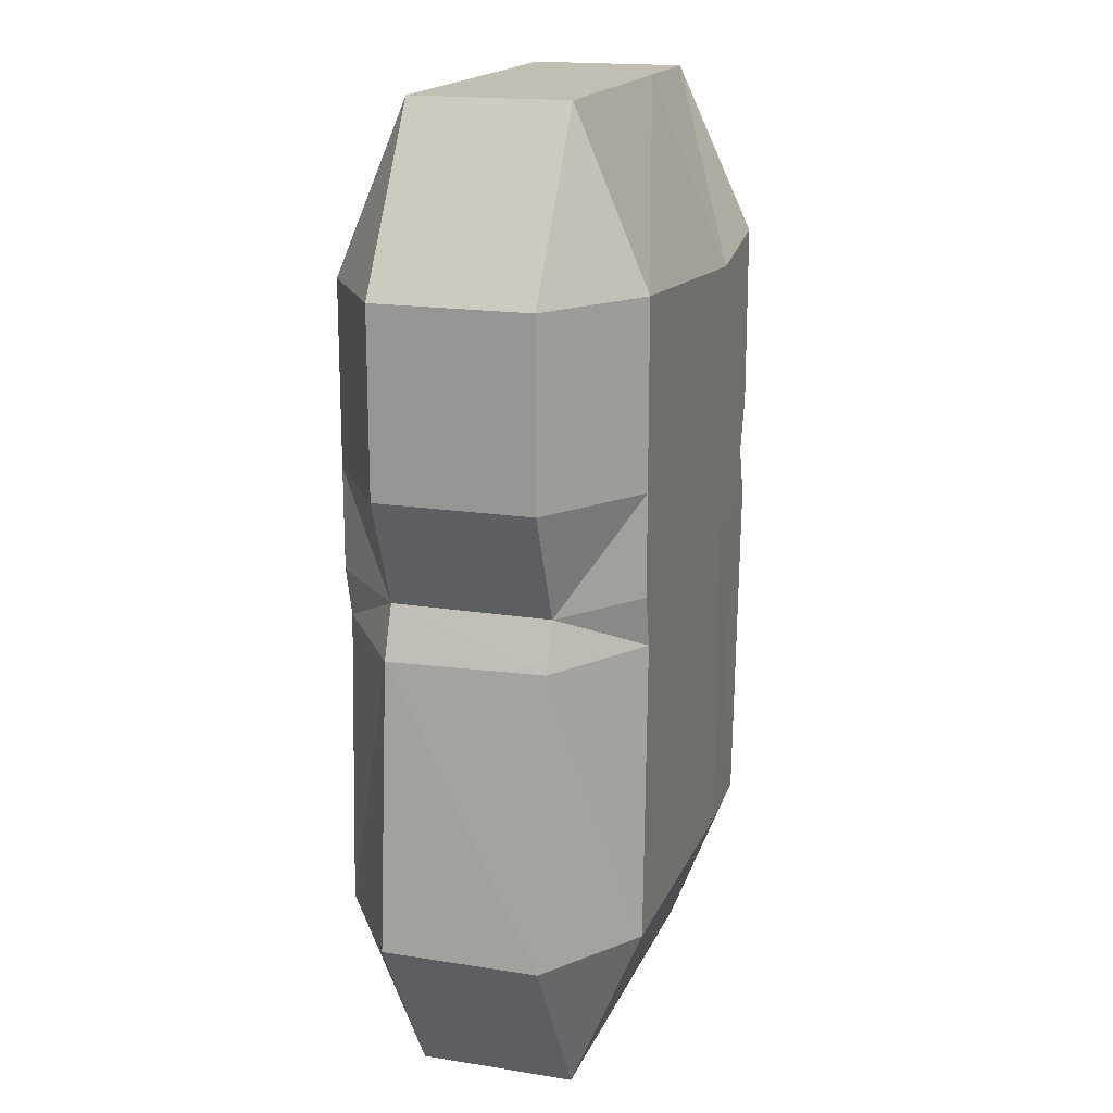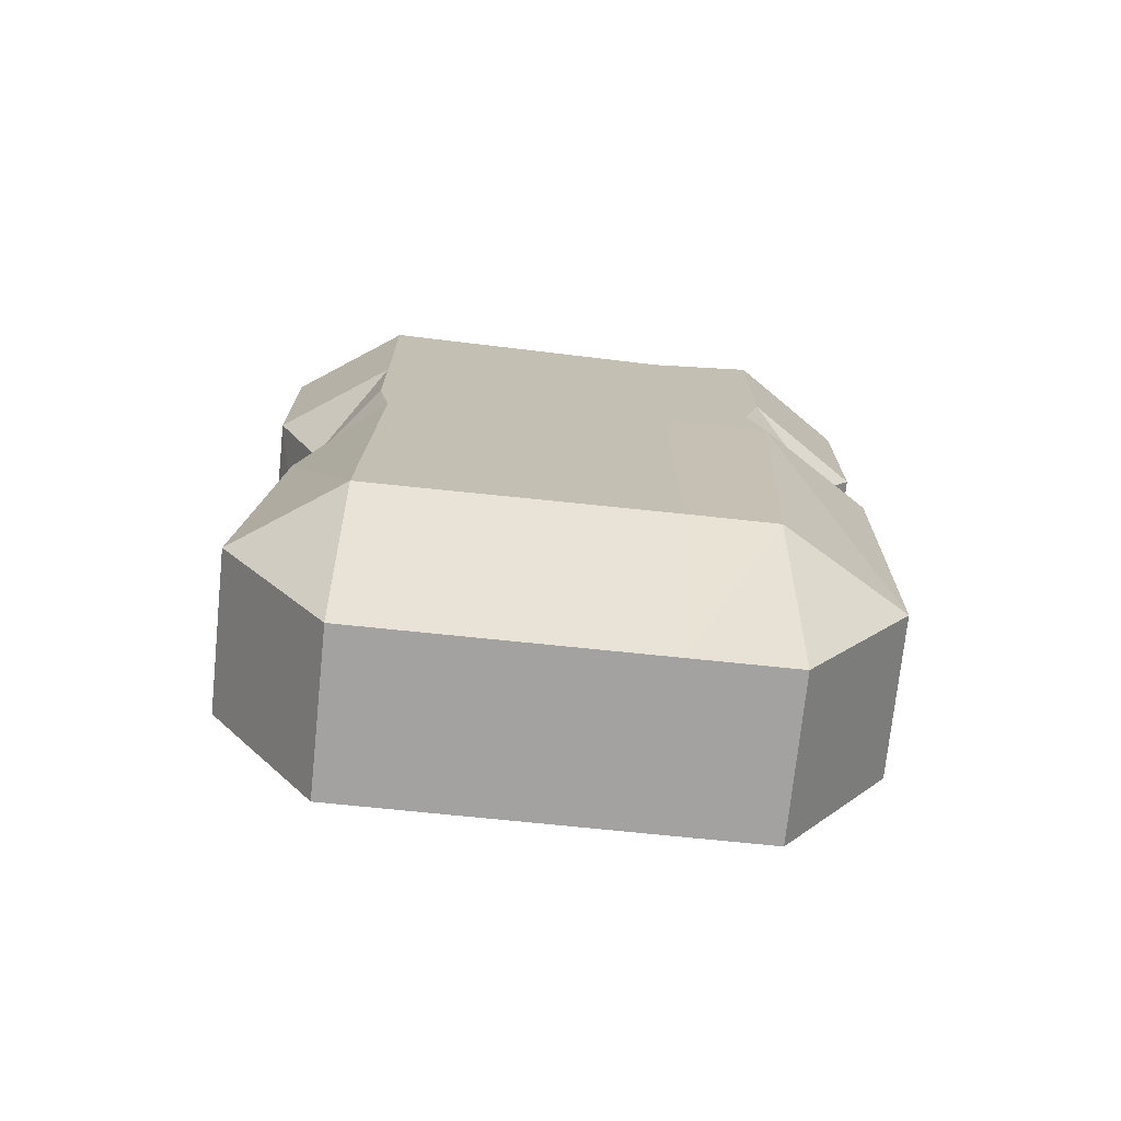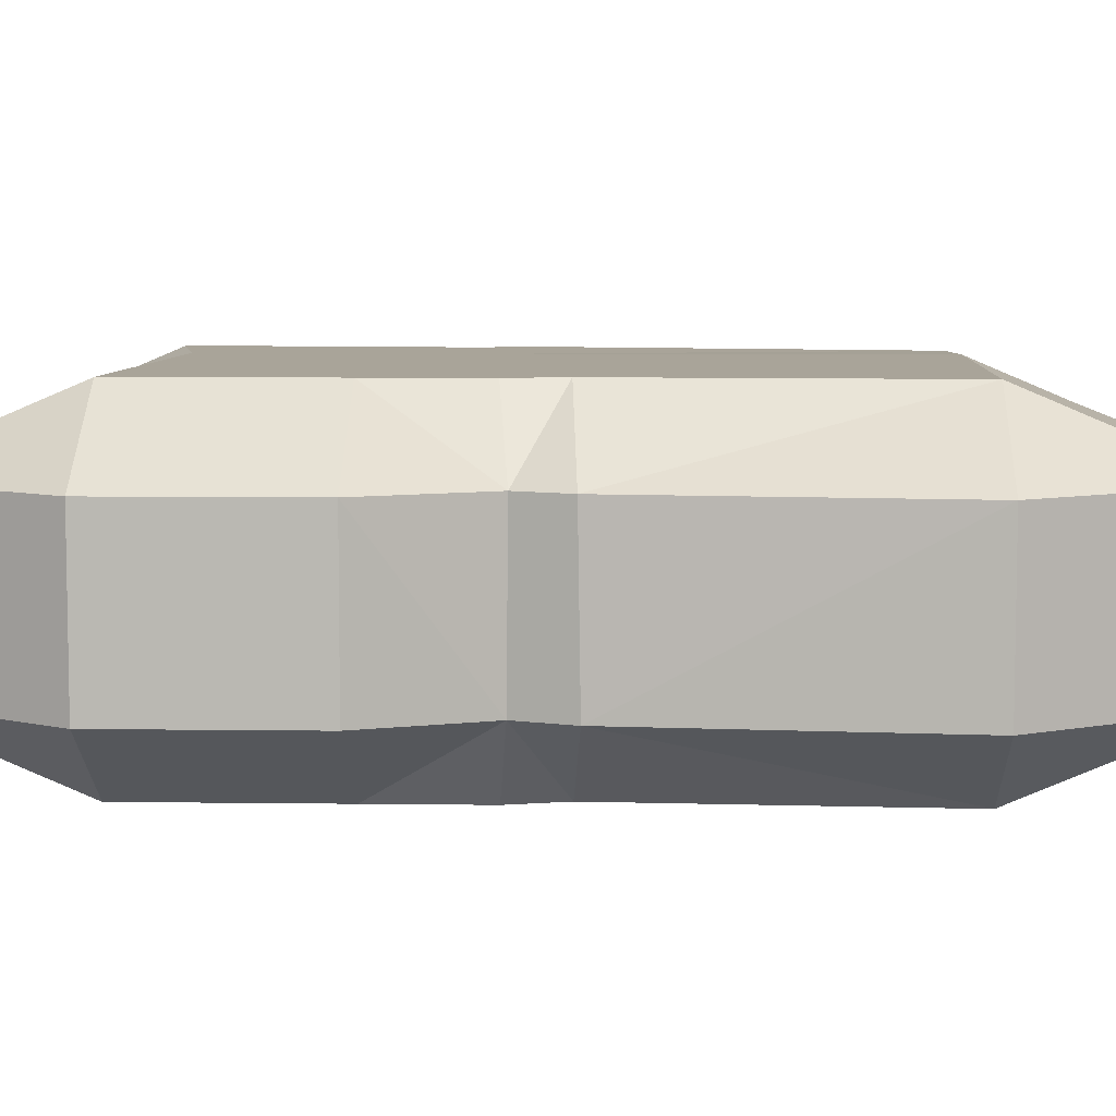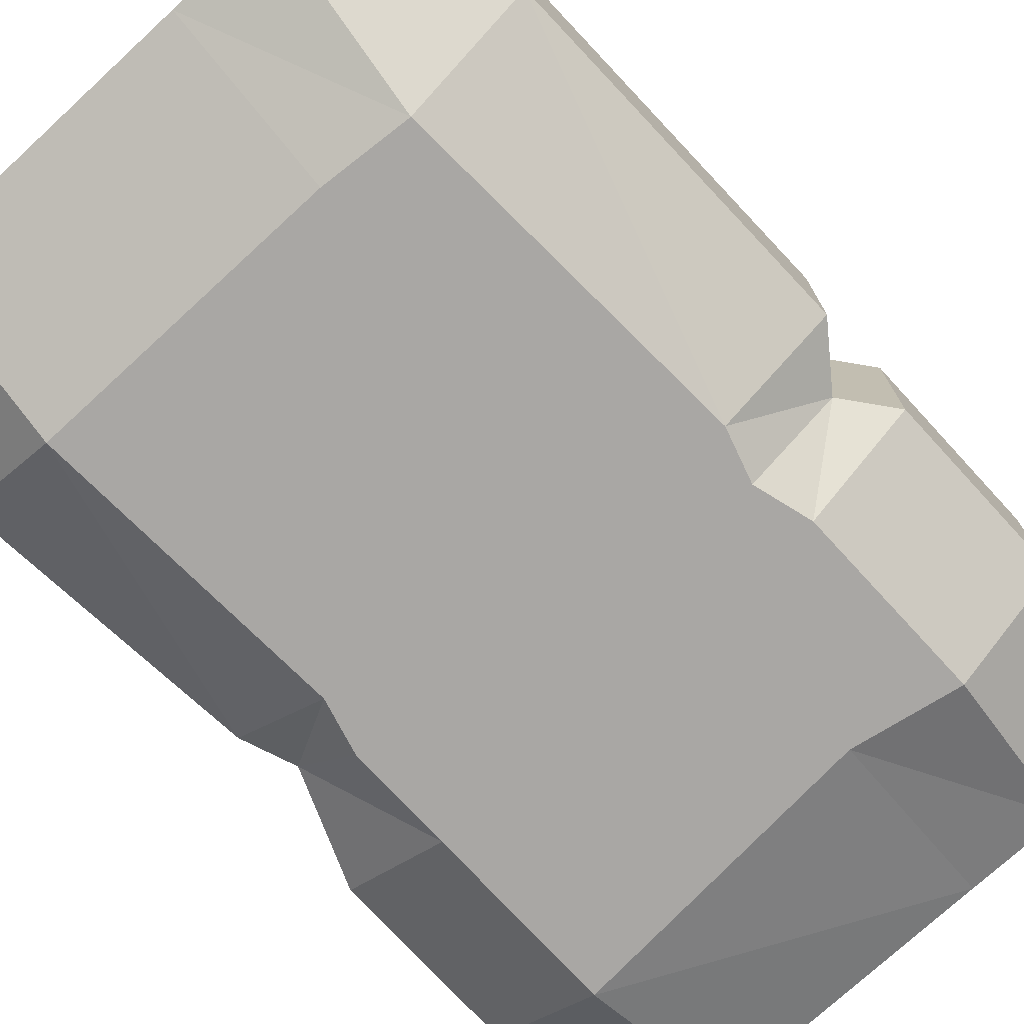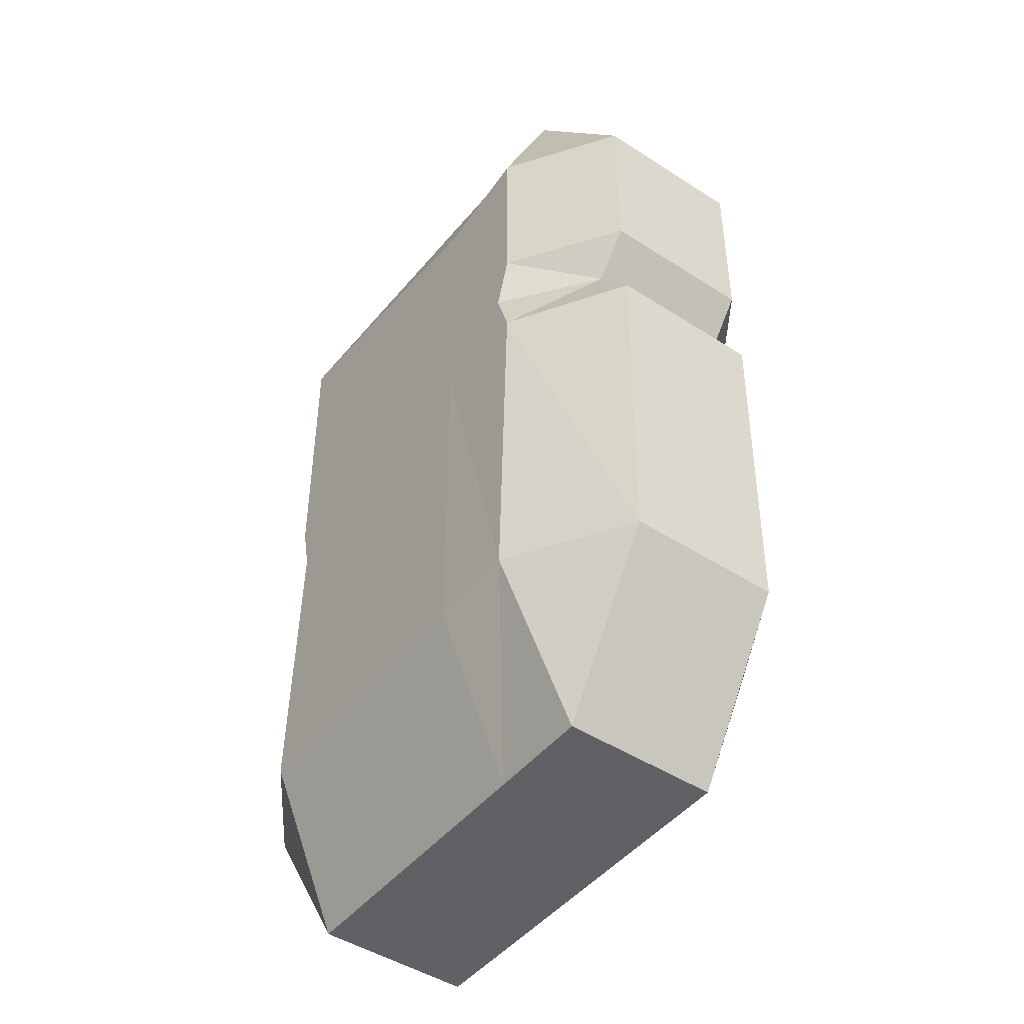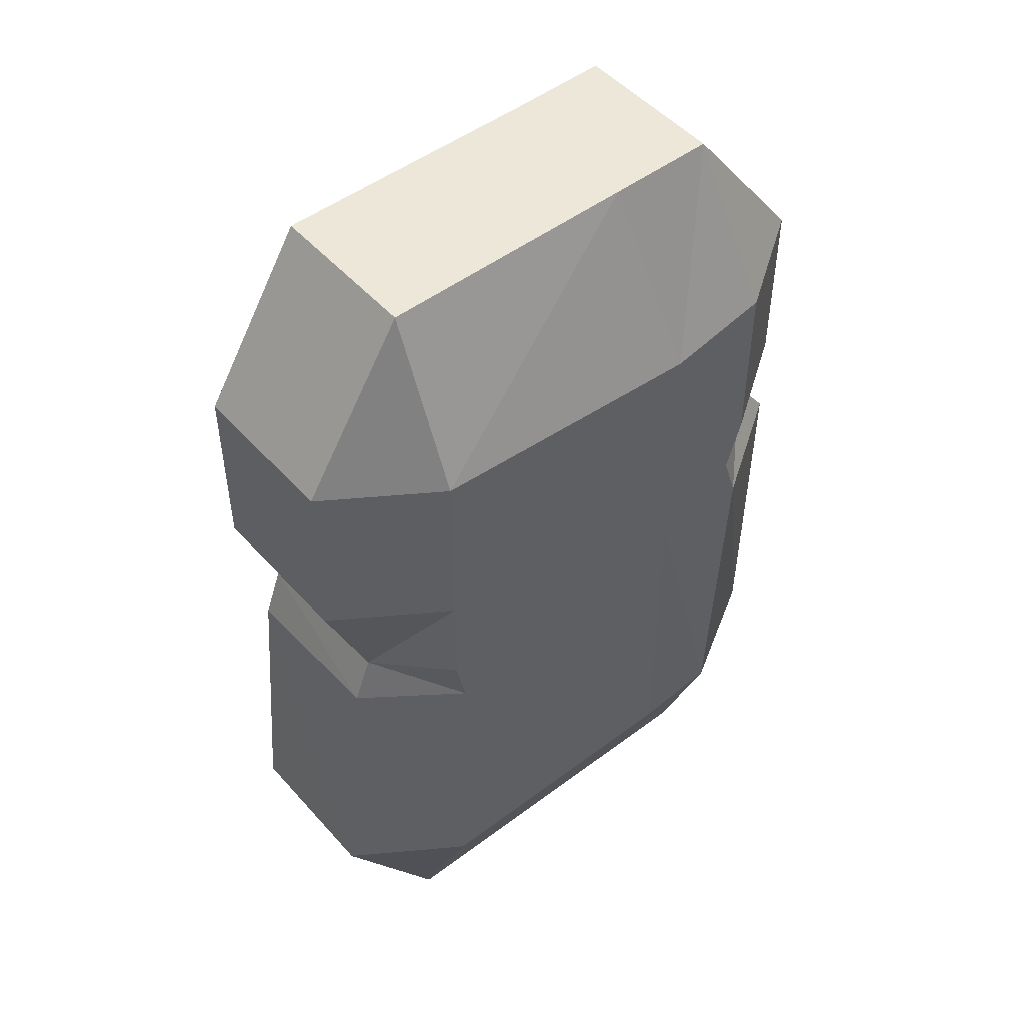
<metadata>
{"format":"obj","ext":"obj","renderer":"f3d","projection":"perspective","resolution":1024,"background":"white","views":[{"elev":17.3,"azim":-72.4,"up":"+Y"},{"elev":-72.7,"azim":-5.9,"up":"+Y"},{"elev":7.2,"azim":-87.8,"up":"+Z"},{"elev":-74.8,"azim":42.6,"up":"+Z"},{"elev":-46.2,"azim":53.5,"up":"+Y"},{"elev":49.6,"azim":-39.7,"up":"+Y"}]}
</metadata>
<code>
o Crystal1_Damaged_Cube
v -0.1568 -0.3865 0.06238
v -0.1568 -0.2504 0.1199
v -0.242 -0.2504 0.06238
v -0.1568 0.2504 0.1199
v -0.1568 0.385 0.06238
v -0.242 0.2504 0.06238
v -0.1568 -0.3865 -0.06238
v -0.242 -0.2504 -0.06238
v -0.1568 -0.2504 -0.1199
v -0.1568 0.385 -0.06238
v -0.1568 0.2504 -0.1199
v -0.242 0.2504 -0.06238
v 0.1568 -0.3865 0.06238
v 0.242 -0.2504 0.06238
v 0.1454 -0.2461 0.1184
v 0.1396 0.385 0.06238
v 0.1568 0.2504 0.1199
v 0.242 0.2504 0.06238
v 0.1568 -0.3865 -0.06238
v 0.1443 -0.2446 -0.1199
v 0.242 -0.2504 -0.06238
v 0.1396 0.385 -0.06238
v 0.242 0.2504 -0.06238
v 0.1568 0.2504 -0.1199
v -0.1568 0.1058 0.1199
v -0.242 0.1058 0.06238
v -0.1568 0.1058 -0.1199
v -0.242 0.1058 -0.06238
v 0.242 0.1058 -0.06238
v 0.1568 0.1058 -0.1199
v 0.1568 0.1058 0.1199
v 0.242 0.1058 0.06238
v -0.2048 0.01816 0.06238
v -0.1568 0.02562 -0.1199
v 0.2131 0.06871 -0.06238
v 0.1438 0.06374 0.1199
v -0.1568 0.02562 0.1199
v -0.2072 0.01916 -0.06238
v 0.1447 0.06259 -0.1199
v 0.2131 0.06871 0.06238
v -0.2196 -0.01968 0.06238
v -0.1457 -0.01522 -0.1199
v 0.2455 0.02608 -0.06238
v 0.1568 0.02359 0.1199
v -0.1481 -0.01453 0.1199
v -0.2223 -0.02167 -0.06238
v 0.1568 0.02359 -0.1199
v 0.2455 0.02608 0.06238
v 0.07554 -0.3865 -0.06238
v 0.07554 -0.2504 -0.1199
v 0.06305 0.385 -0.06152
v 0.07554 0.2346 -0.1199
v 0.07554 -0.3865 0.06238
v 0.07554 -0.2504 0.1199
v 0.05263 0.385 0.06238
v 0.07554 0.2332 0.1199
v 0.07554 0.1058 -0.1199
v 0.07554 0.1058 0.1199
v 0.07554 0.06374 0.1199
v 0.07554 0.06374 -0.1199
v 0.07554 0.02359 -0.1199
v 0.07554 0.02359 0.1199
f 56 25 58
f 29 18 32
f 10 55 51
f 26 12 28
f 52 30 57
f 1 2 3
f 4 5 6
f 7 8 9
f 10 11 12
f 13 14 15
f 16 17 18
f 19 20 21
f 22 23 24
f 7 3 8
f 25 6 26
f 10 6 5
f 9 46 42
f 49 9 50
f 22 52 51
f 21 47 43
f 13 21 14
f 22 18 23
f 44 14 48
f 53 15 54
f 55 4 56
f 19 53 49
f 31 18 17
f 23 30 24
f 27 12 11
f 25 33 37
f 57 39 60
f 26 38 33
f 29 40 35
f 59 25 37
f 62 37 45
f 35 48 43
f 41 38 46
f 61 39 47
f 45 33 41
f 31 40 32
f 35 30 29
f 27 38 28
f 2 41 3
f 61 20 50
f 3 46 8
f 43 14 21
f 54 45 2
f 44 40 36
f 35 47 39
f 42 38 34
f 15 62 54
f 42 50 9
f 34 61 42
f 36 62 44
f 36 58 59
f 27 60 34
f 49 1 7
f 16 56 17
f 1 54 2
f 51 11 10
f 49 20 19
f 27 52 57
f 51 16 22
f 31 56 58
f 56 4 25
f 29 23 18
f 10 5 55
f 26 6 12
f 52 24 30
f 7 1 3
f 25 4 6
f 10 12 6
f 9 8 46
f 49 7 9
f 22 24 52
f 21 20 47
f 13 19 21
f 22 16 18
f 44 15 14
f 53 13 15
f 55 5 4
f 19 13 53
f 31 32 18
f 23 29 30
f 27 28 12
f 25 26 33
f 57 30 39
f 26 28 38
f 29 32 40
f 59 58 25
f 62 59 37
f 35 40 48
f 41 33 38
f 61 60 39
f 45 37 33
f 31 36 40
f 35 39 30
f 27 34 38
f 2 45 41
f 61 47 20
f 3 41 46
f 43 48 14
f 54 62 45
f 44 48 40
f 35 43 47
f 42 46 38
f 15 44 62
f 42 61 50
f 34 60 61
f 36 59 62
f 36 31 58
f 27 57 60
f 49 53 1
f 16 55 56
f 1 53 54
f 51 52 11
f 49 50 20
f 27 11 52
f 51 55 16
f 31 17 56

</code>
